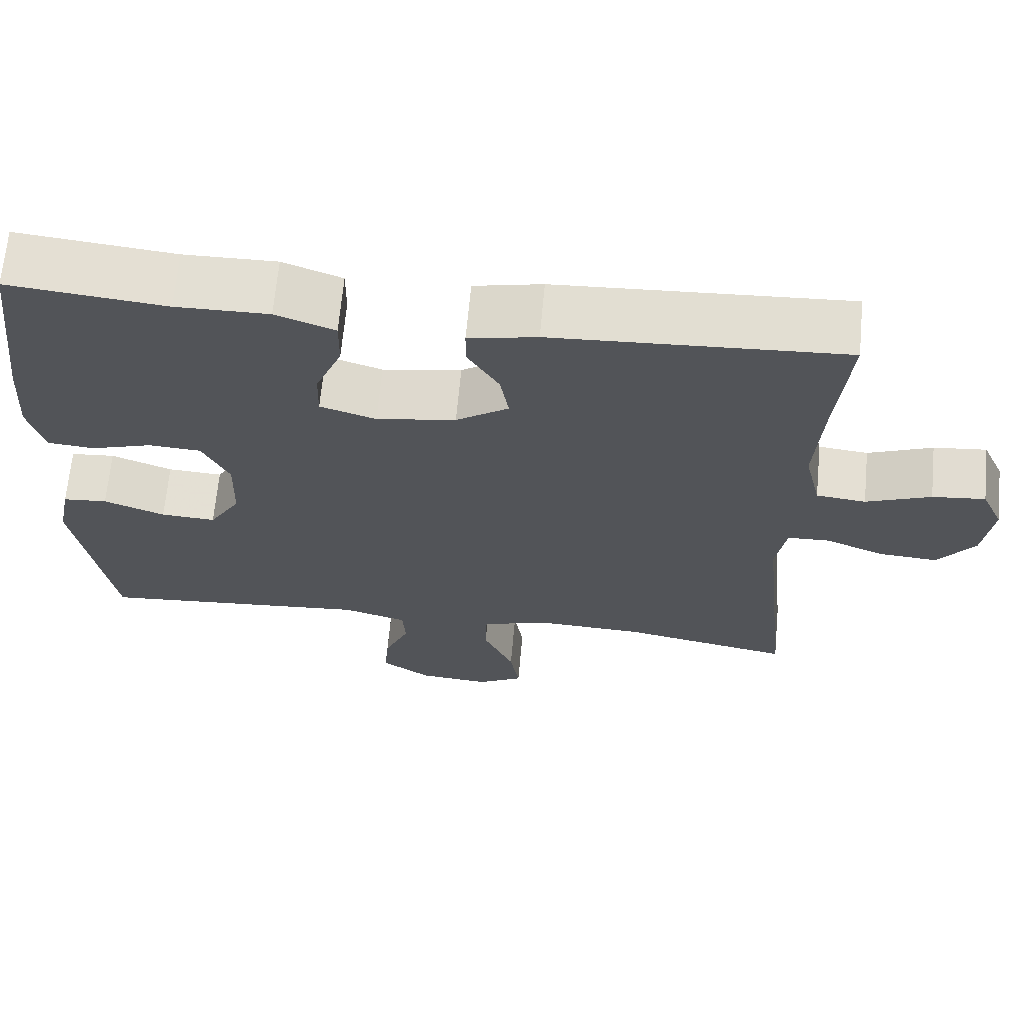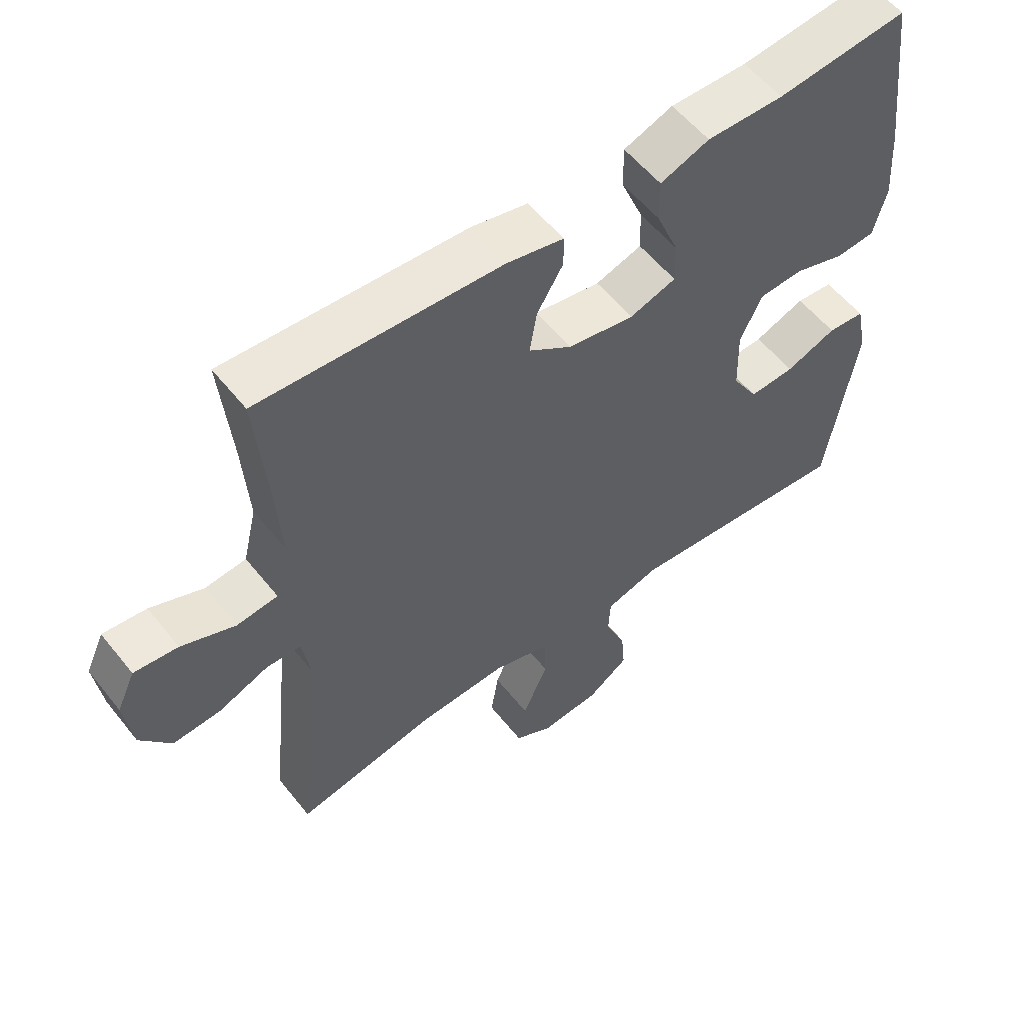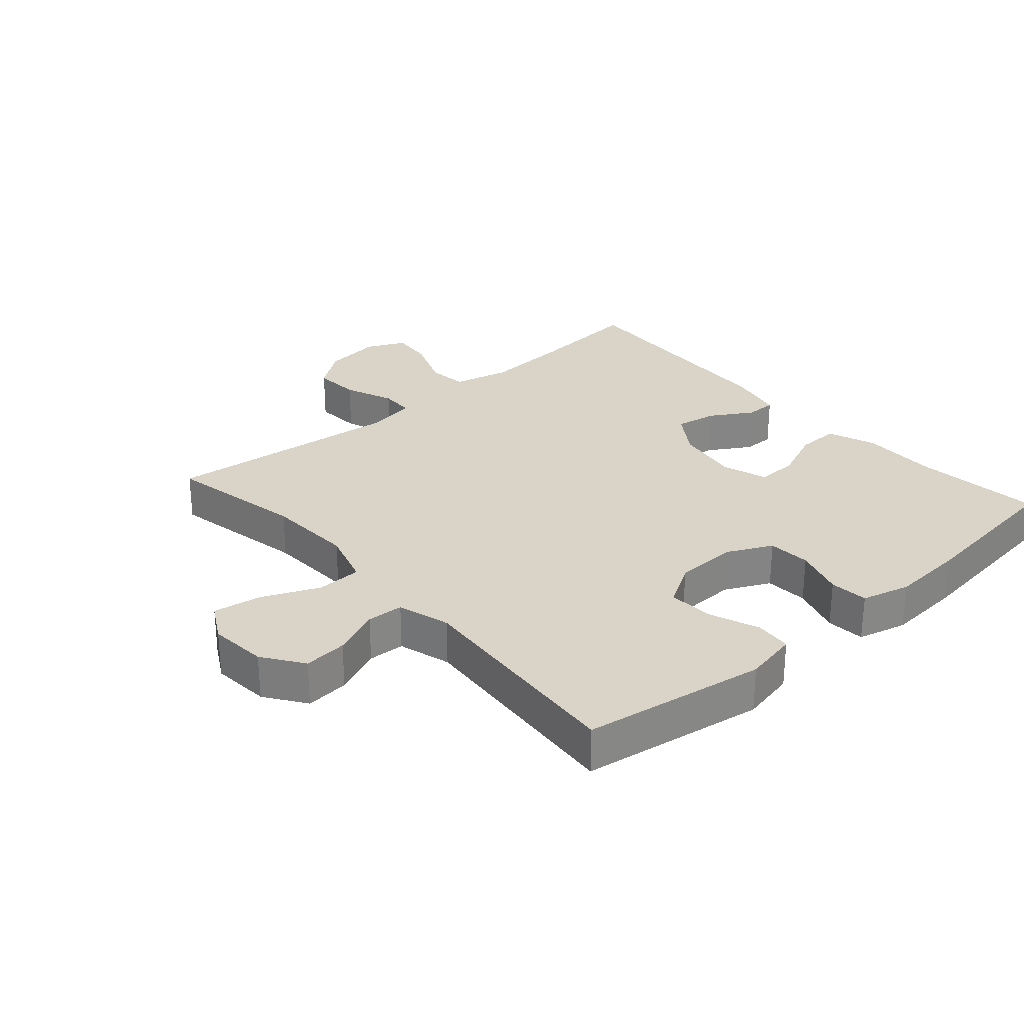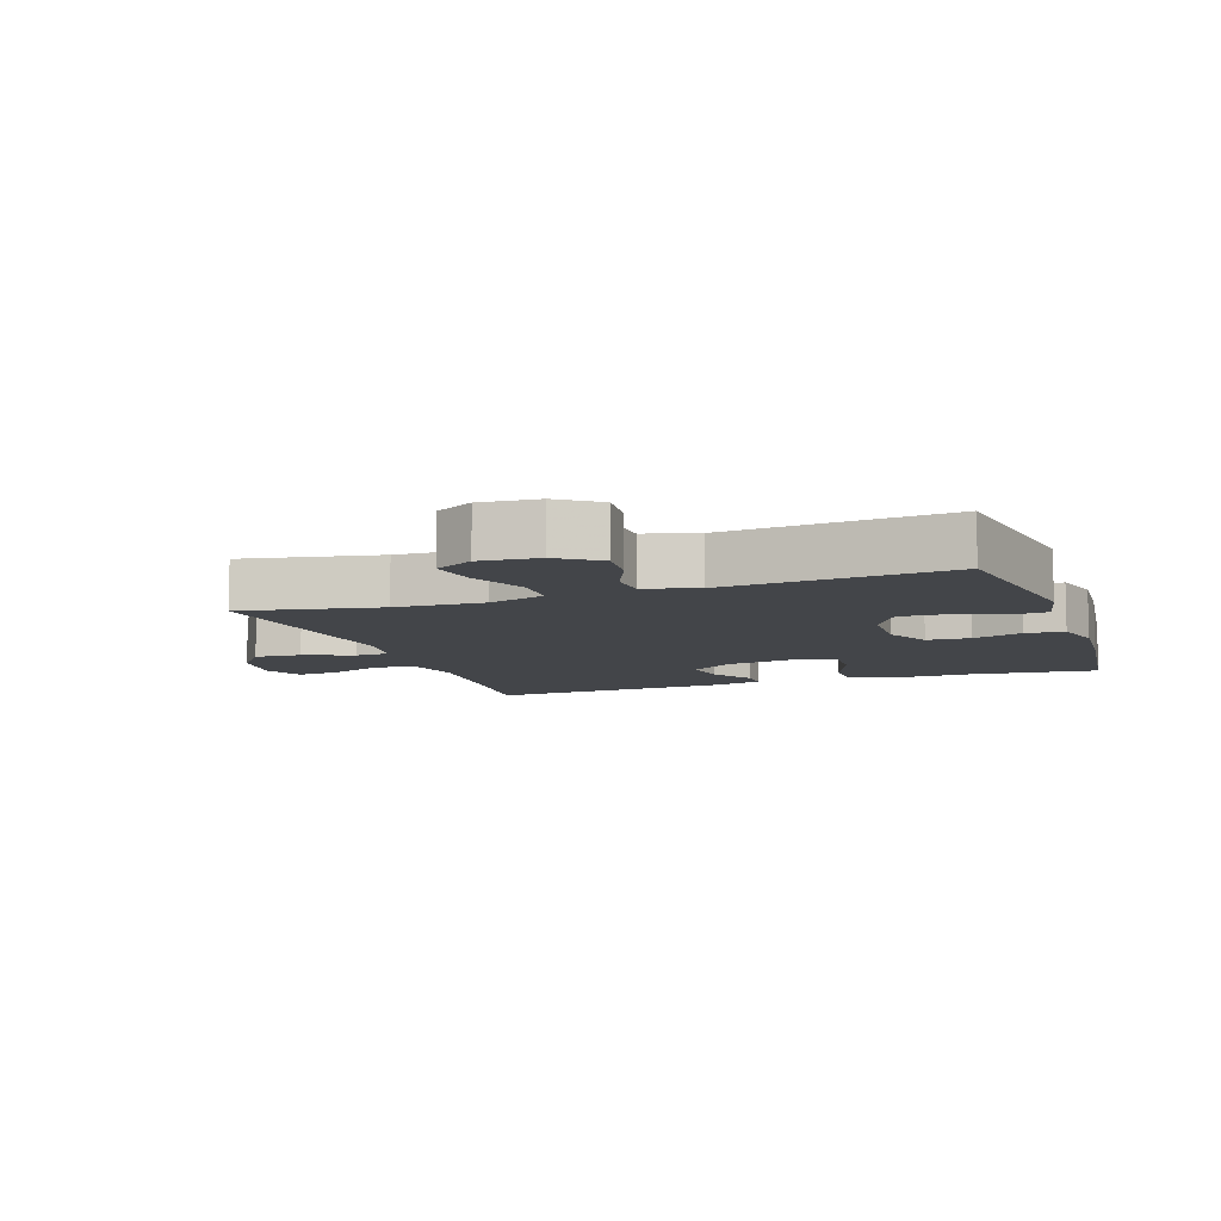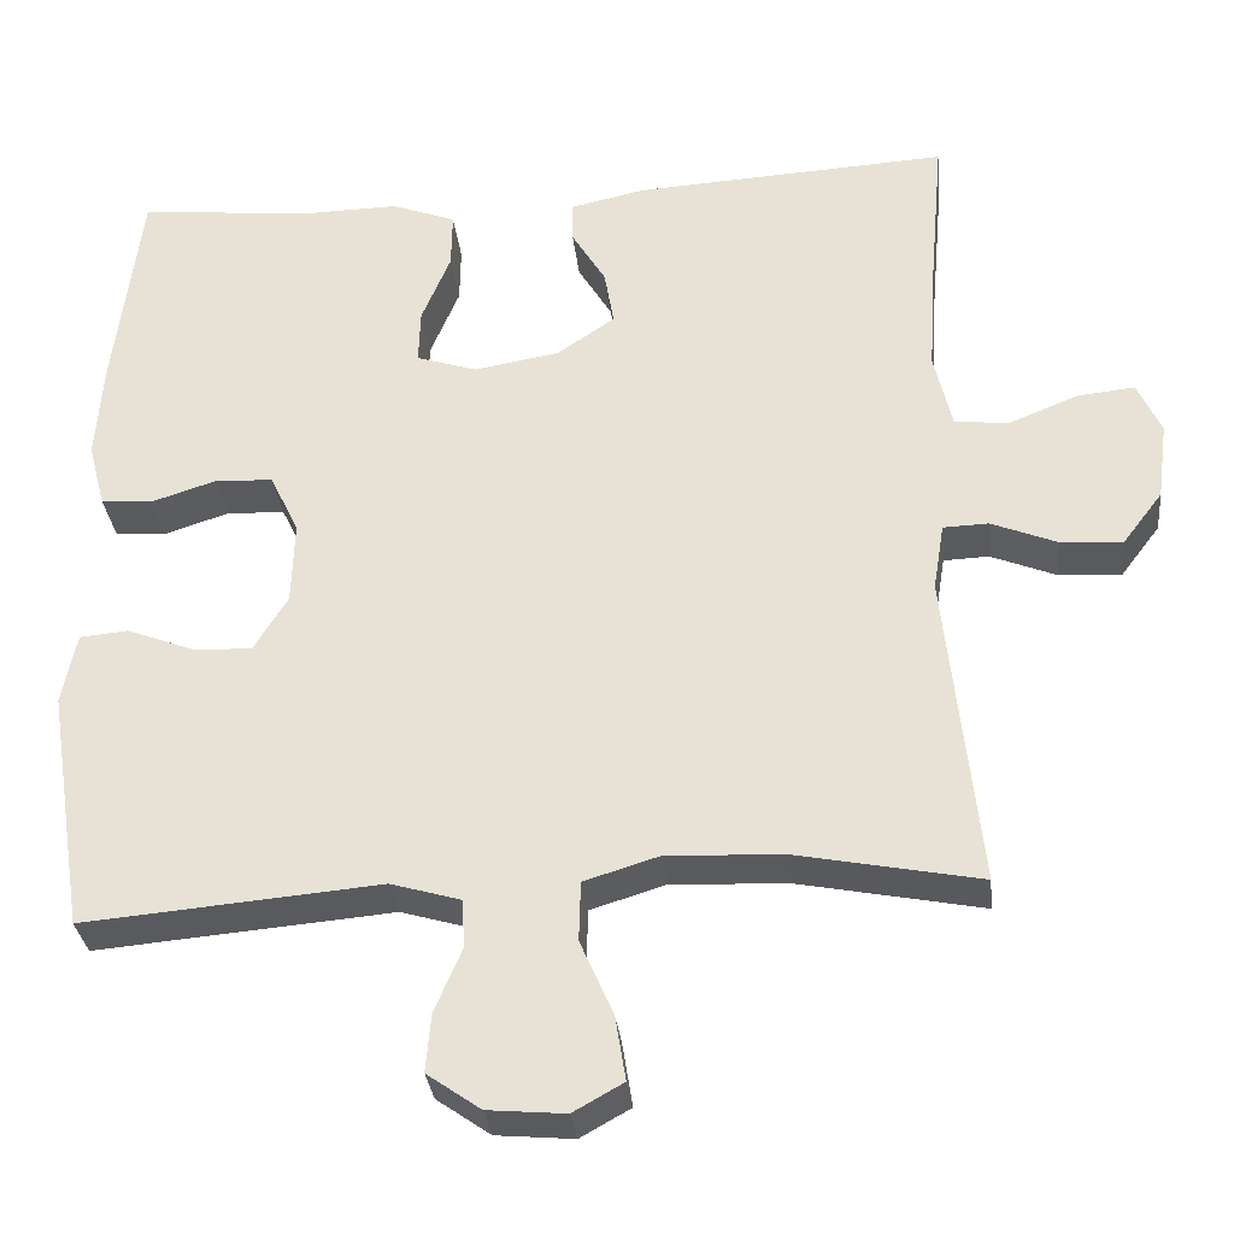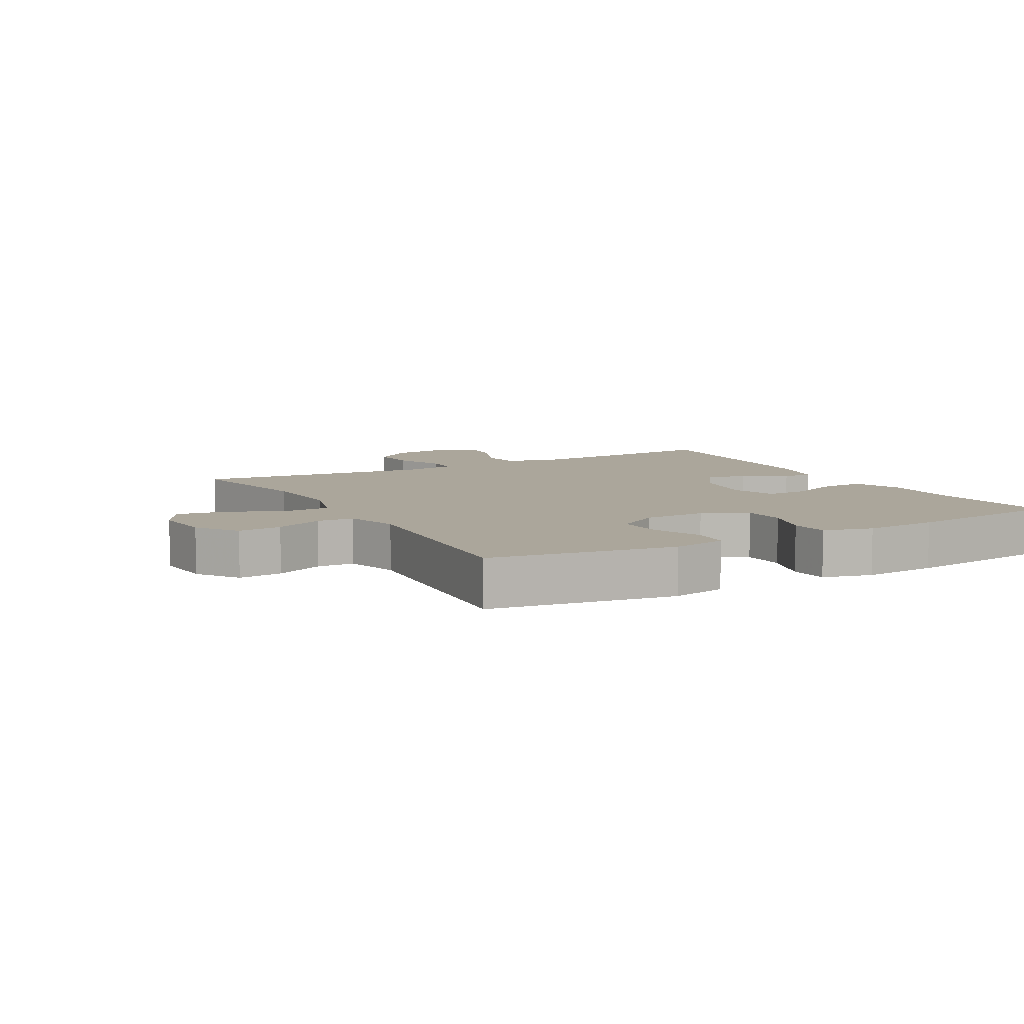
<metadata>
{"format":"obj","ext":"obj","renderer":"f3d","projection":"perspective","resolution":1024,"background":"white","views":[{"elev":66.7,"azim":5.3,"up":"+Z"},{"elev":56.3,"azim":142.0,"up":"+Z"},{"elev":28.5,"azim":-131.3,"up":"+Y"},{"elev":-8.8,"azim":-160.7,"up":"+Y"},{"elev":-31.7,"azim":6.1,"up":"+Z"},{"elev":7.9,"azim":-119.2,"up":"+Y"}]}
</metadata>
<code>
v -0.5 0.07 0.5
v -0.3 0.07 0.479
v -0.182 0.07 0.481
v -0.107 0.07 0.453
v -0.108 0.07 0.387
v -0.142 0.07 0.305
v -0.144 0.07 0.241
v -0.073 0.07 0.218
v 0.028 0.07 0.235
v 0.095 0.07 0.281
v 0.084 0.07 0.346
v 0.044 0.07 0.412
v 0.044 0.07 0.46
v 0.131 0.07 0.479
v 0.5 0.07 0.5
v 0.484 0.07 0.322
v 0.475 0.07 0.187
v 0.496 0.07 0.098
v 0.559 0.07 0.091
v 0.641 0.07 0.124
v 0.708 0.07 0.131
v 0.736 0.07 0.07
v 0.724 0.07 -0.021
v 0.677 0.07 -0.083
v 0.604 0.07 -0.078
v 0.527 0.07 -0.047
v 0.474 0.07 -0.049
v 0.461 0.07 -0.128
v 0.5 0.07 -0.5
v 0.285 0.07 -0.458
v 0.148 0.07 -0.452
v 0.06 0.07 -0.479
v 0.058 0.07 -0.549
v 0.097 0.07 -0.638
v 0.109 0.07 -0.713
v 0.05 0.07 -0.746
v -0.041 0.07 -0.738
v -0.104 0.07 -0.694
v -0.098 0.07 -0.626
v -0.066 0.07 -0.551
v -0.069 0.07 -0.494
v -0.151 0.07 -0.47
v -0.5 0.07 -0.5
v -0.545 0.07 -0.215
v -0.528 0.07 -0.131
v -0.471 0.07 -0.126
v -0.393 0.07 -0.156
v -0.323 0.07 -0.16
v -0.283 0.07 -0.094
v -0.28 0.07 0.004
v -0.314 0.07 0.074
v -0.381 0.07 0.078
v -0.459 0.07 0.053
v -0.519 0.07 0.058
v -0.539 0.07 0.134
v -0.531 0.07 0.249
v -0.5 0 0.5
v -0.3 0 0.479
v -0.182 0 0.481
v -0.107 0 0.453
v -0.108 0 0.387
v -0.142 0 0.305
v -0.144 0 0.241
v -0.073 0 0.218
v 0.028 0 0.235
v 0.095 0 0.281
v 0.084 0 0.346
v 0.044 0 0.412
v 0.044 0 0.46
v 0.131 0 0.479
v 0.5 0 0.5
v 0.484 0 0.322
v 0.475 0 0.187
v 0.496 0 0.098
v 0.559 0 0.091
v 0.641 0 0.124
v 0.708 0 0.131
v 0.736 0 0.07
v 0.724 0 -0.021
v 0.677 0 -0.083
v 0.604 0 -0.078
v 0.527 0 -0.047
v 0.474 0 -0.049
v 0.461 0 -0.128
v 0.5 0 -0.5
v 0.285 0 -0.458
v 0.148 0 -0.452
v 0.06 0 -0.479
v 0.058 0 -0.549
v 0.097 0 -0.638
v 0.109 0 -0.713
v 0.05 0 -0.746
v -0.041 0 -0.738
v -0.104 0 -0.694
v -0.098 0 -0.626
v -0.066 0 -0.551
v -0.069 0 -0.494
v -0.151 0 -0.47
v -0.5 0 -0.5
v -0.545 0 -0.215
v -0.528 0 -0.131
v -0.471 0 -0.126
v -0.393 0 -0.156
v -0.323 0 -0.16
v -0.283 0 -0.094
v -0.28 0 0.004
v -0.314 0 0.074
v -0.381 0 0.078
v -0.459 0 0.053
v -0.519 0 0.058
v -0.539 0 0.134
v -0.531 0 0.249
f 55 56 1 2
f 52 53 54 55
f 51 52 55 2
f 50 51 2 3
f 49 50 3 4
f 44 45 46 47
f 42 43 44 47
f 41 42 47 48
f 37 38 39 40
f 37 40 41
f 36 37 41
f 33 34 35 36
f 32 33 36 41
f 31 32 41 48
f 28 29 30
f 27 28 30 31
f 23 24 25 26
f 23 26 27
f 22 23 27
f 19 20 21 22
f 18 19 22 27
f 17 18 27 31
f 13 14 15 16
f 11 12 13 16
f 10 11 16 17
f 9 10 17 31
f 4 5 6
f 49 4 6
f 49 6 7
f 9 31 48 49
f 8 9 49
f 7 8 49
f 58 57 112 111
f 111 110 109 108
f 58 111 108 107
f 59 58 107 106
f 60 59 106 105
f 103 102 101 100
f 103 100 99 98
f 104 103 98 97
f 96 95 94 93
f 97 96 93
f 97 93 92
f 92 91 90 89
f 97 92 89 88
f 104 97 88 87
f 86 85 84
f 87 86 84 83
f 82 81 80 79
f 83 82 79
f 83 79 78
f 78 77 76 75
f 83 78 75 74
f 87 83 74 73
f 72 71 70 69
f 72 69 68 67
f 73 72 67 66
f 87 73 66 65
f 62 61 60
f 62 60 105
f 63 62 105
f 105 104 87 65
f 105 65 64
f 105 64 63
f 1 57 58 2
f 2 58 59 3
f 3 59 60 4
f 4 60 61 5
f 5 61 62 6
f 6 62 63 7
f 7 63 64 8
f 8 64 65 9
f 9 65 66 10
f 10 66 67 11
f 11 67 68 12
f 12 68 69 13
f 13 69 70 14
f 14 70 71 15
f 15 71 72 16
f 16 72 73 17
f 17 73 74 18
f 18 74 75 19
f 19 75 76 20
f 20 76 77 21
f 21 77 78 22
f 22 78 79 23
f 23 79 80 24
f 24 80 81 25
f 25 81 82 26
f 26 82 83 27
f 27 83 84 28
f 28 84 85 29
f 29 85 86 30
f 30 86 87 31
f 31 87 88 32
f 32 88 89 33
f 33 89 90 34
f 34 90 91 35
f 35 91 92 36
f 36 92 93 37
f 37 93 94 38
f 38 94 95 39
f 39 95 96 40
f 40 96 97 41
f 41 97 98 42
f 42 98 99 43
f 43 99 100 44
f 44 100 101 45
f 45 101 102 46
f 46 102 103 47
f 47 103 104 48
f 48 104 105 49
f 49 105 106 50
f 50 106 107 51
f 51 107 108 52
f 52 108 109 53
f 53 109 110 54
f 54 110 111 55
f 55 111 112 56
f 56 112 57 1

</code>
